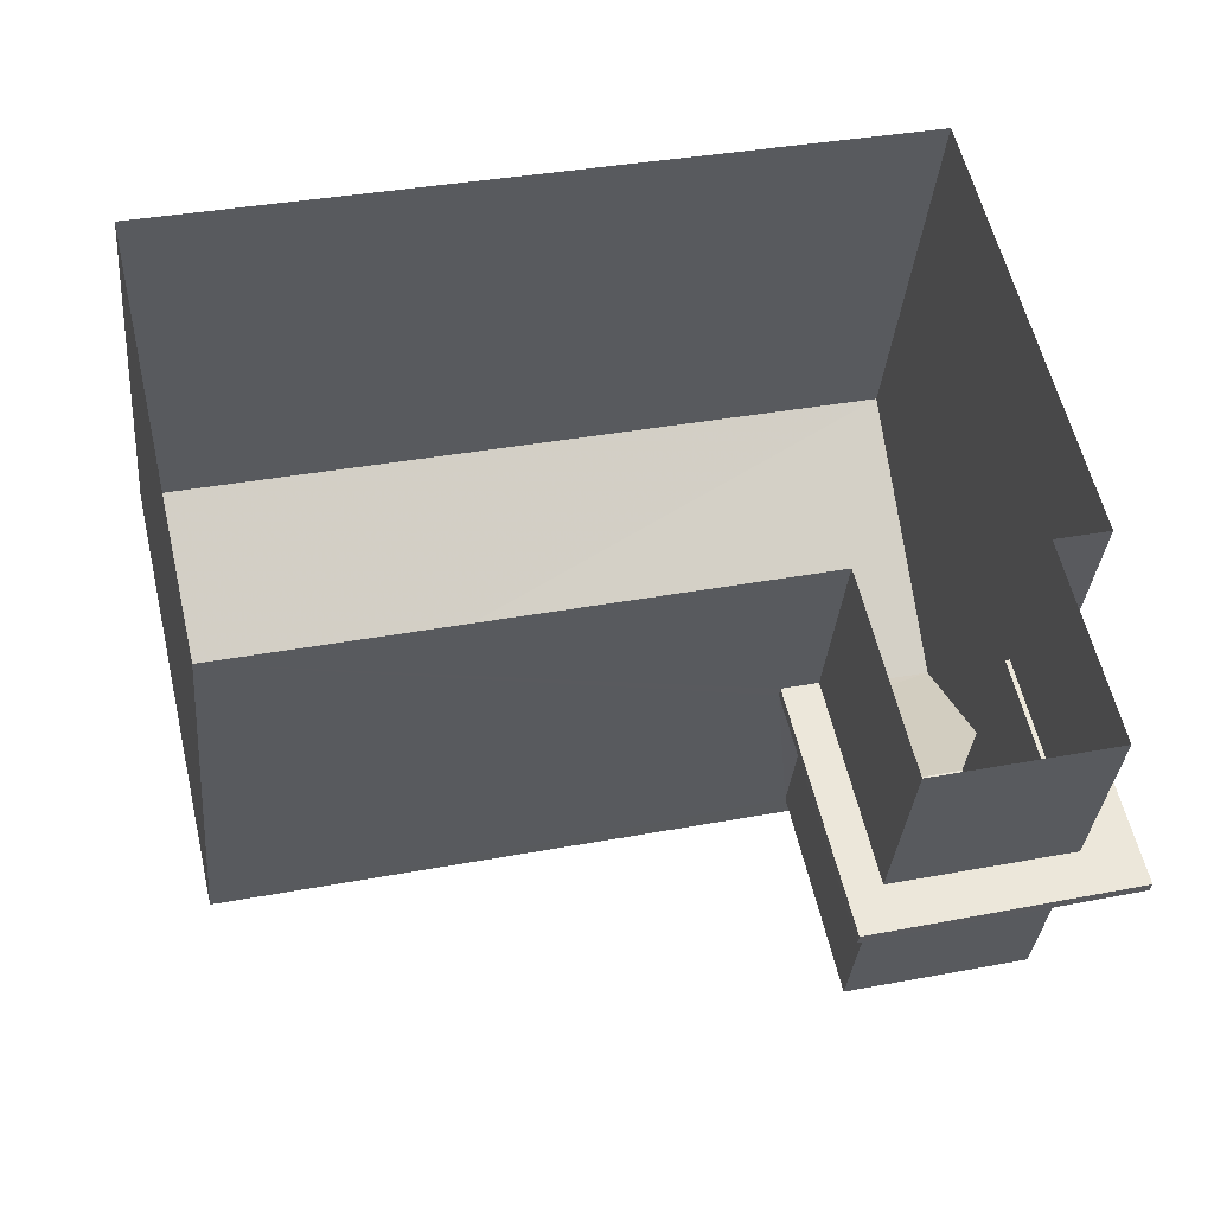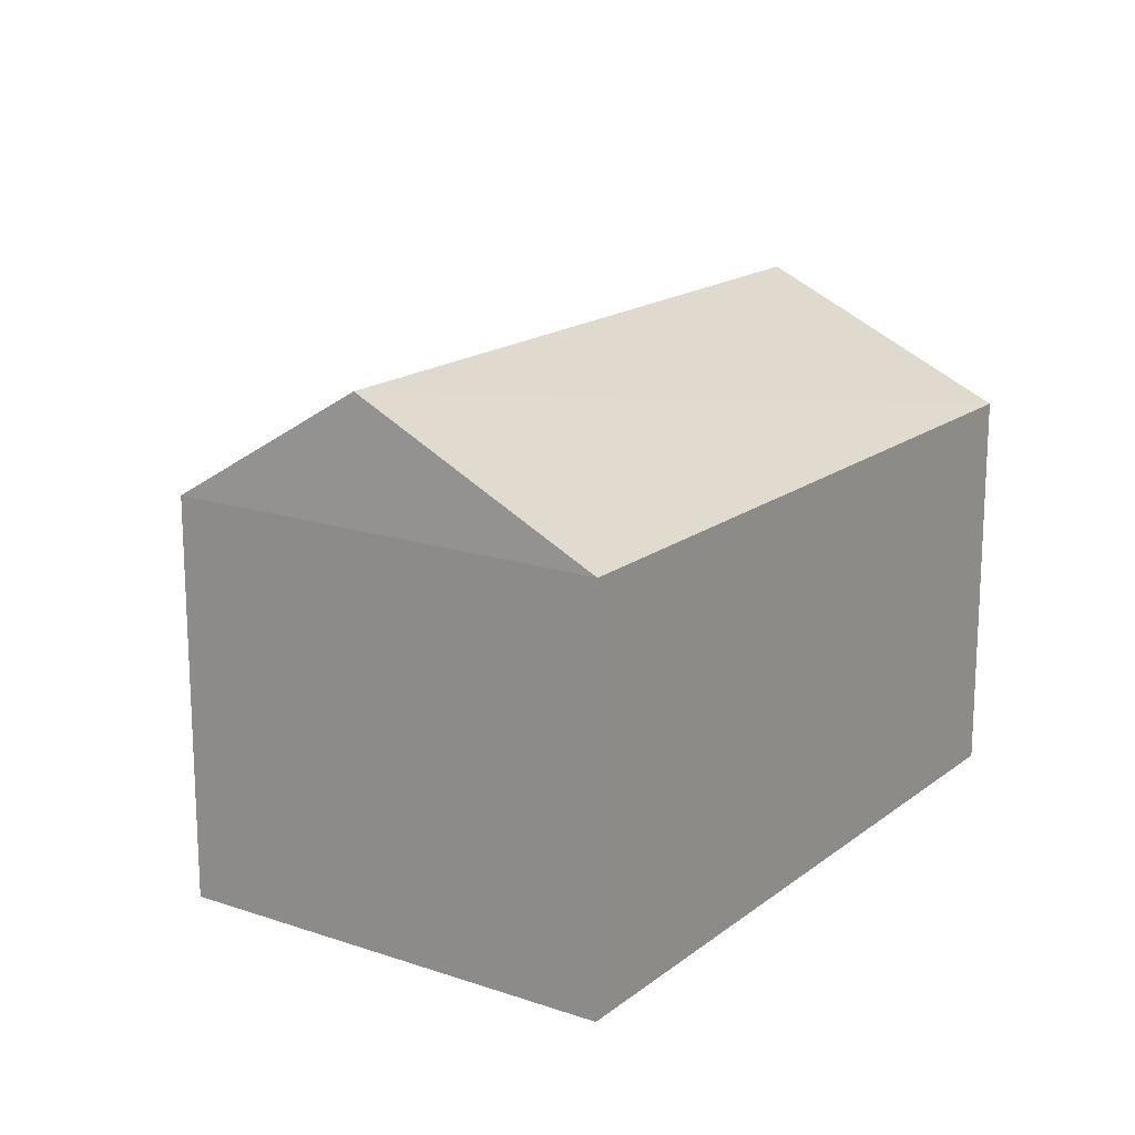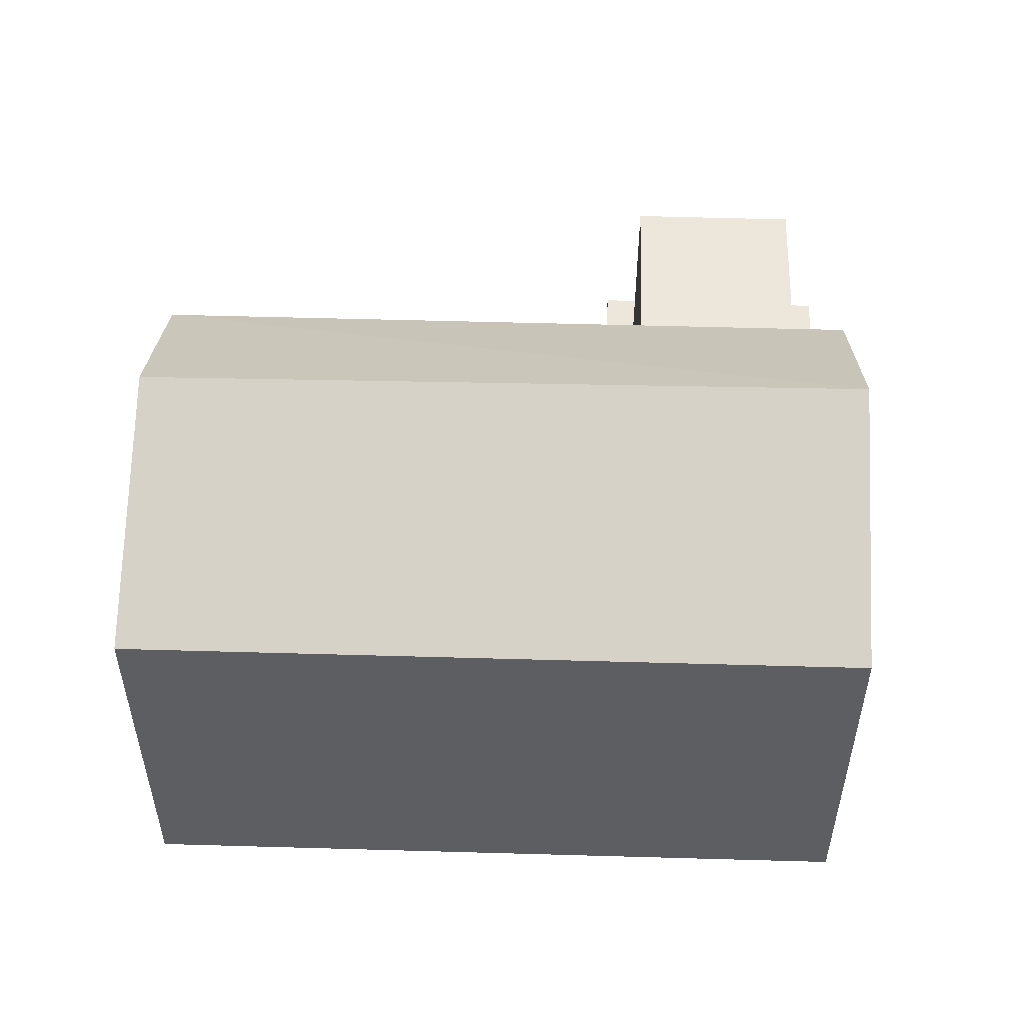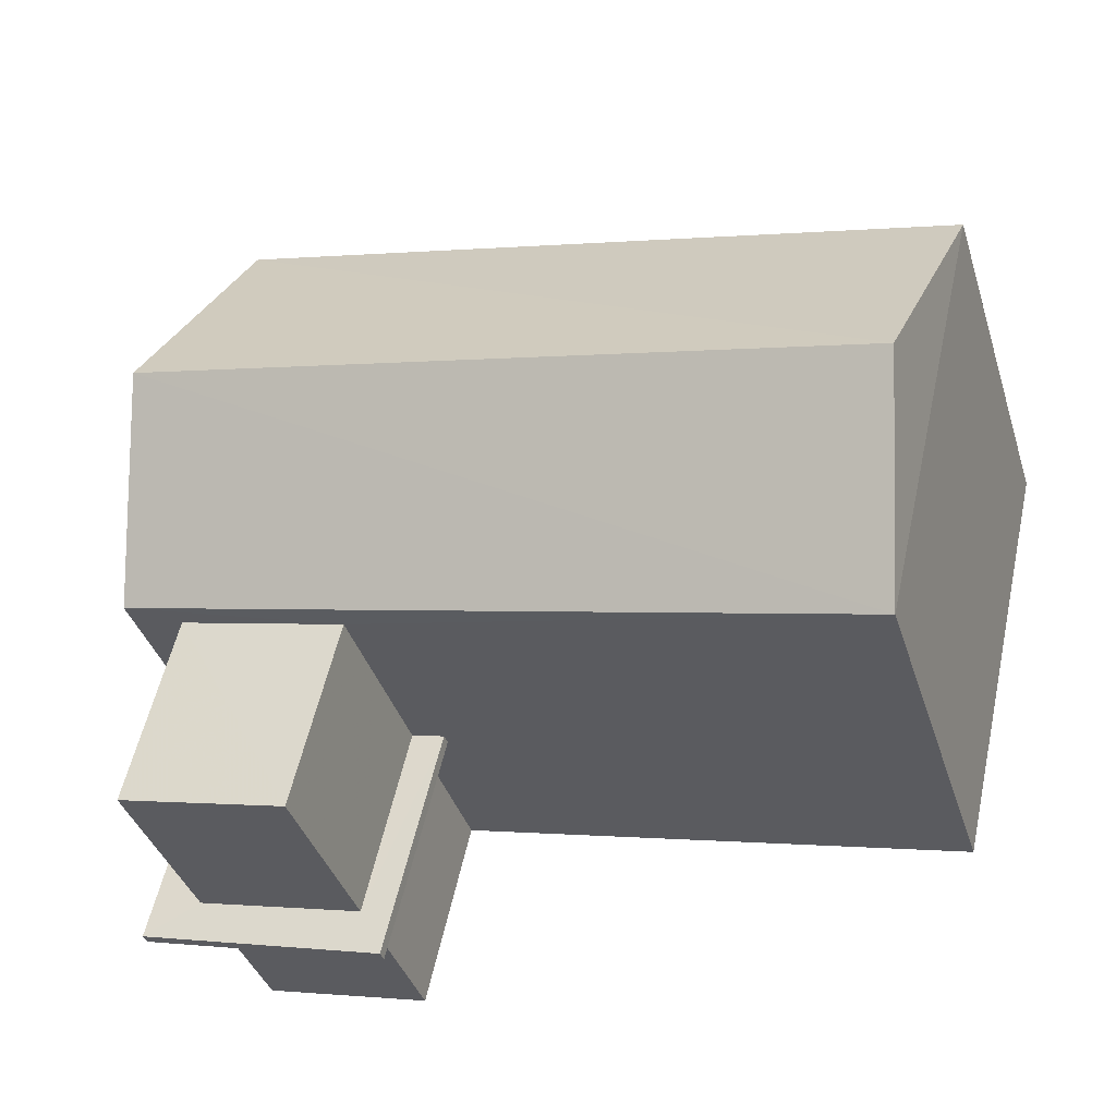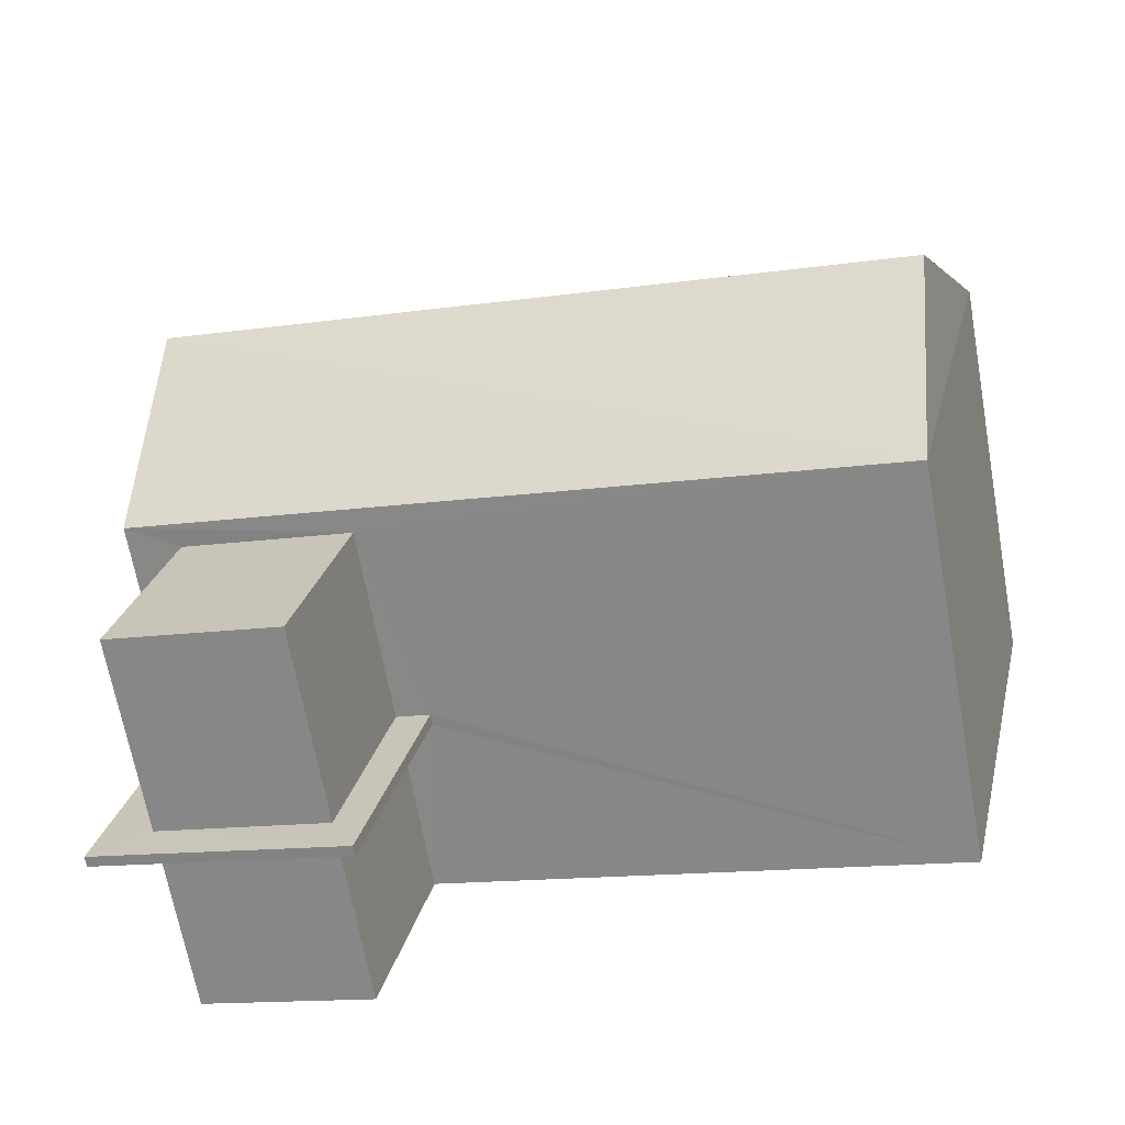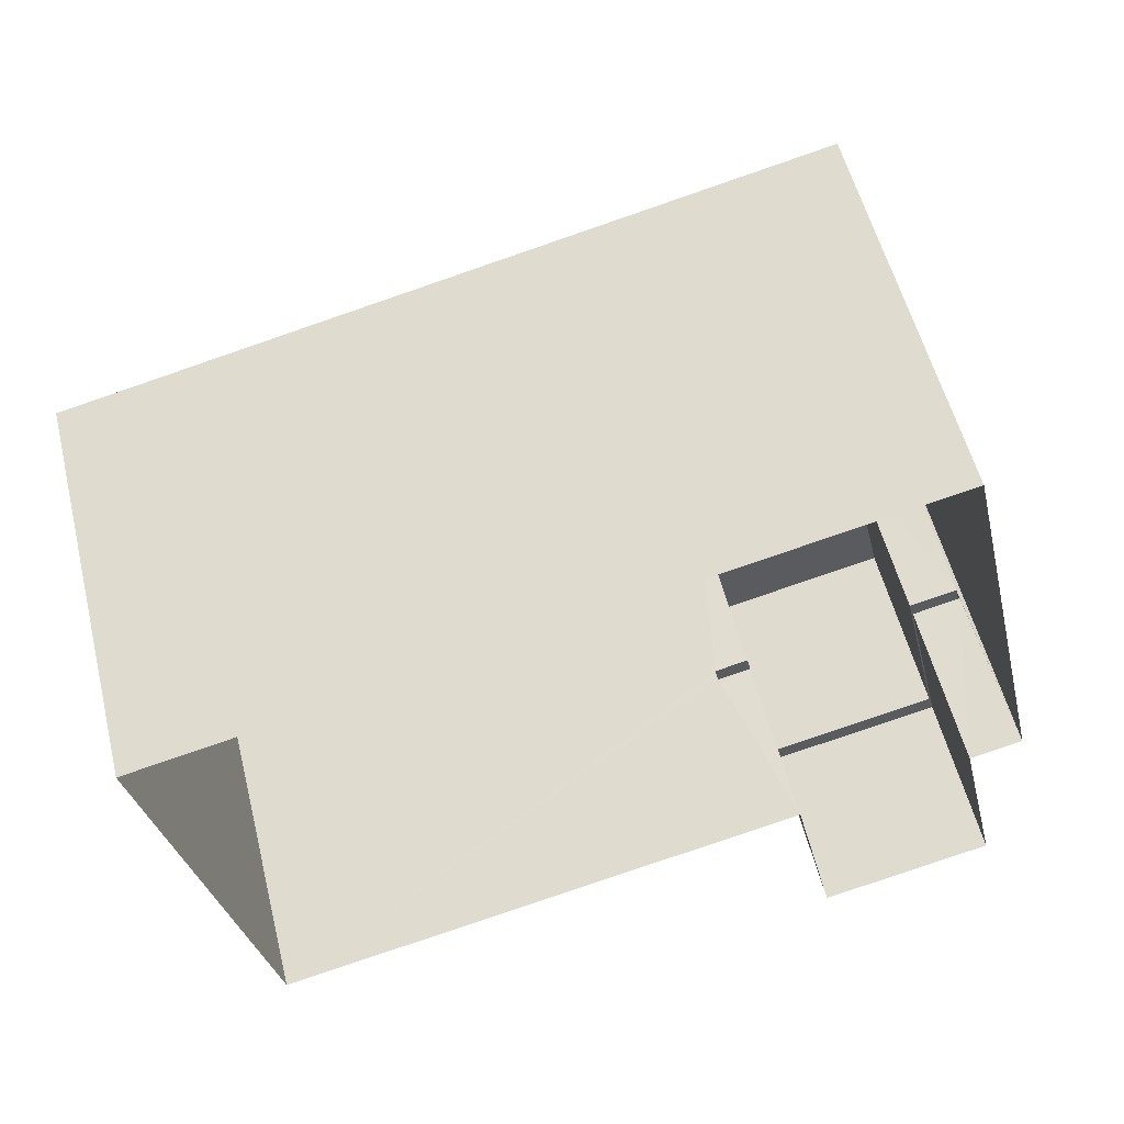
<metadata>
{"format":"obj","ext":"obj","renderer":"f3d","projection":"perspective","resolution":1024,"background":"white","views":[{"elev":-33.8,"azim":175.0,"up":"+Y"},{"elev":16.9,"azim":111.0,"up":"+Z"},{"elev":52.3,"azim":168.7,"up":"+Z"},{"elev":-38.5,"azim":17.0,"up":"+Y"},{"elev":-67.4,"azim":10.3,"up":"+Y"},{"elev":54.7,"azim":166.2,"up":"+Y"}]}
</metadata>
<code>
v -8.809e+04 -9.917e+04 7.827
v -8.808e+04 -9.918e+04 7.828
v -8.809e+04 -9.918e+04 7.827
v -8.809e+04 -9.918e+04 7.827
v -8.809e+04 -9.918e+04 7.827
v -8.808e+04 -9.918e+04 7.827
v -8.809e+04 -9.918e+04 7.827
v -8.809e+04 -9.918e+04 7.827
v -8.809e+04 -9.918e+04 10.34
v -8.809e+04 -9.918e+04 10.34
v -8.809e+04 -9.918e+04 10.34
v -8.809e+04 -9.918e+04 10.34
v -8.809e+04 -9.918e+04 10.34
v -8.809e+04 -9.918e+04 10.34
v -8.809e+04 -9.918e+04 10.34
v -8.809e+04 -9.918e+04 10.34
v -8.809e+04 -9.918e+04 10.49
v -8.809e+04 -9.918e+04 10.49
v -8.809e+04 -9.918e+04 10.49
v -8.809e+04 -9.918e+04 10.49
v -8.809e+04 -9.918e+04 10.49
v -8.809e+04 -9.918e+04 10.49
v -8.809e+04 -9.918e+04 10.49
v -8.809e+04 -9.918e+04 10.49
v -8.809e+04 -9.918e+04 13.26
v -8.809e+04 -9.918e+04 13.26
v -8.809e+04 -9.918e+04 13.26
v -8.809e+04 -9.918e+04 13.26
v -8.809e+04 -9.917e+04 13.6
v -8.808e+04 -9.918e+04 15.35
v -8.808e+04 -9.918e+04 13.6
v -8.809e+04 -9.918e+04 15.35
v -8.808e+04 -9.918e+04 13.6
v -8.809e+04 -9.918e+04 13.6
f 1 2 3
f 1 4 5
f 2 6 3
f 7 4 8
f 4 3 8
f 1 3 4
f 9 10 11
f 12 13 14
f 10 15 11
f 14 13 16
f 13 15 16
f 11 15 13
f 17 18 19
f 20 21 22
f 23 18 17
f 24 20 18
f 20 24 21
f 24 18 23
f 25 26 27
f 28 25 27
f 29 30 31
f 32 30 29
f 30 32 33
f 33 32 34
f 15 21 24
f 15 10 21
f 15 23 16
f 15 24 23
f 14 16 23
f 17 14 23
f 9 8 3
f 9 11 8
f 13 7 8
f 11 13 8
f 13 4 7
f 13 12 4
f 20 28 27
f 20 22 28
f 20 27 26
f 18 20 26
f 19 26 25
f 19 18 26
f 9 3 10
f 5 4 14
f 3 6 10
f 14 4 12
f 5 17 34
f 21 6 33
f 28 33 34
f 17 19 25
f 5 14 17
f 10 6 21
f 28 22 21
f 25 28 34
f 17 25 34
f 28 21 33
f 32 29 34
f 30 33 31
f 31 6 2
f 31 33 6
f 34 29 1
f 5 34 1
f 29 2 1
f 29 31 2

</code>
